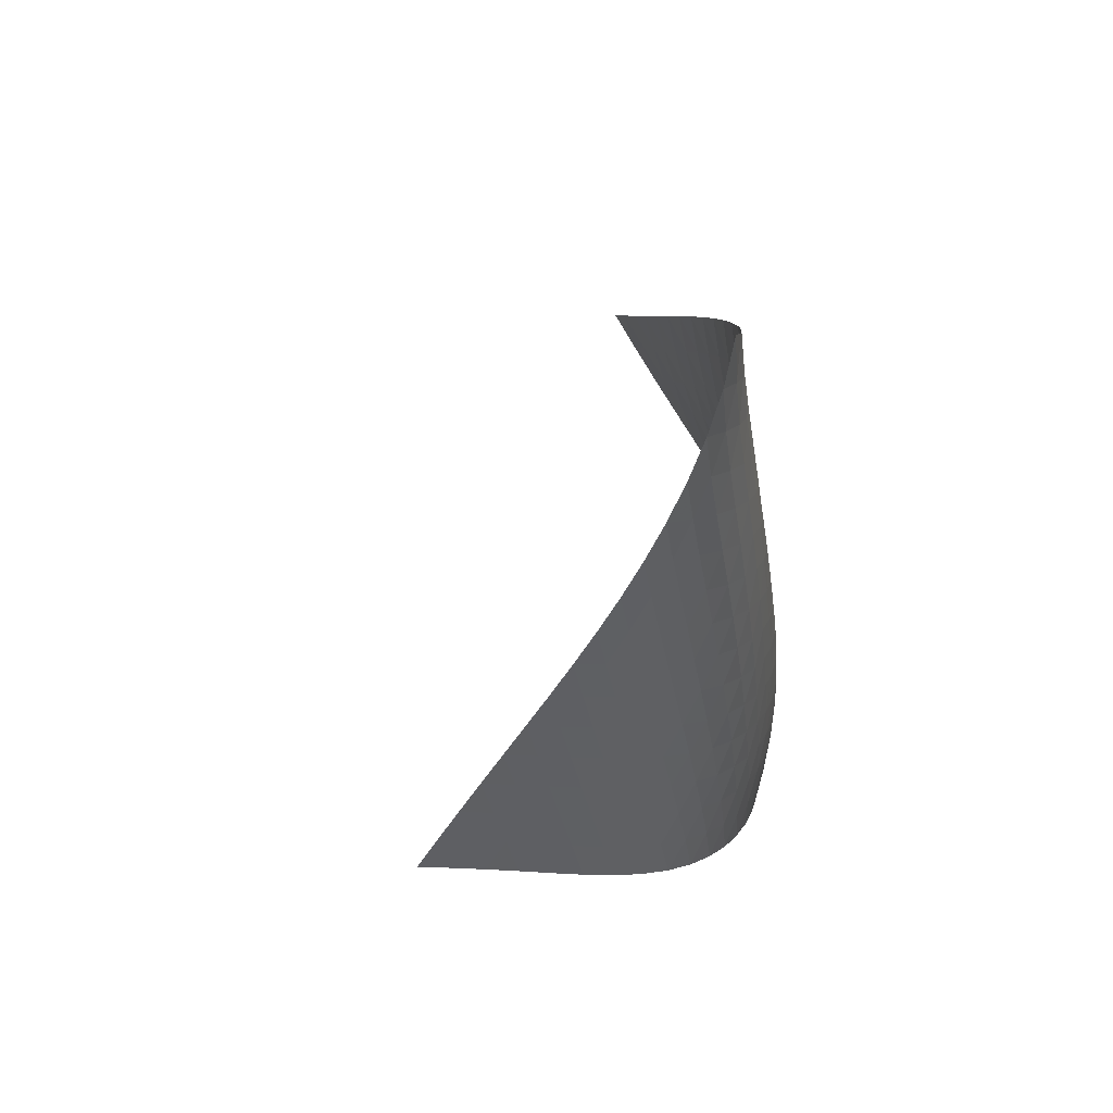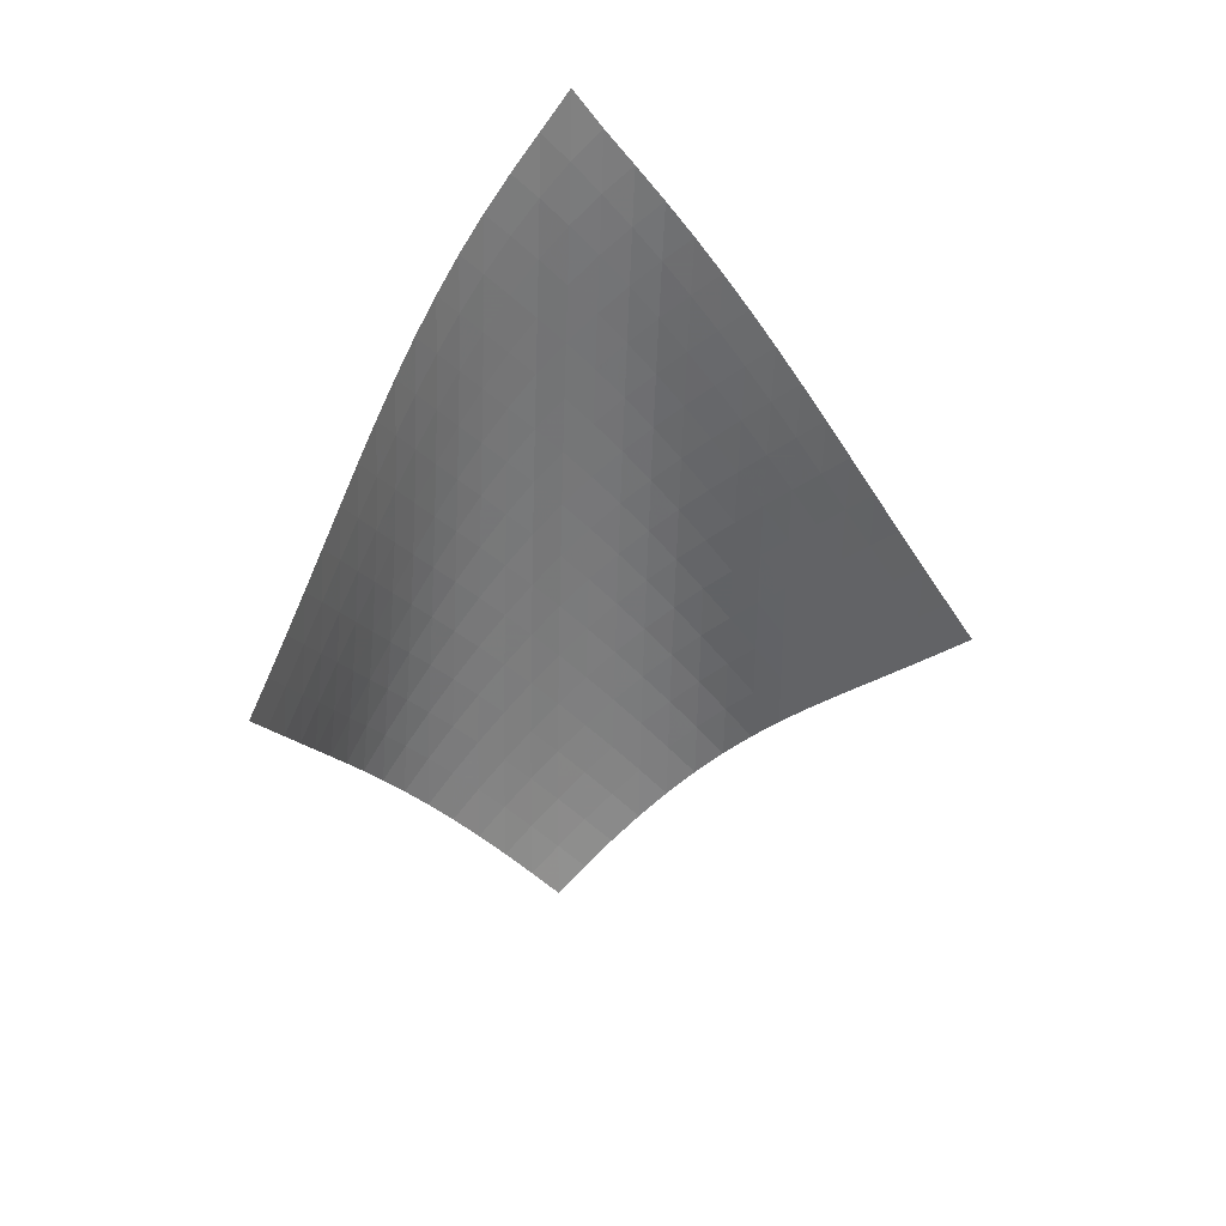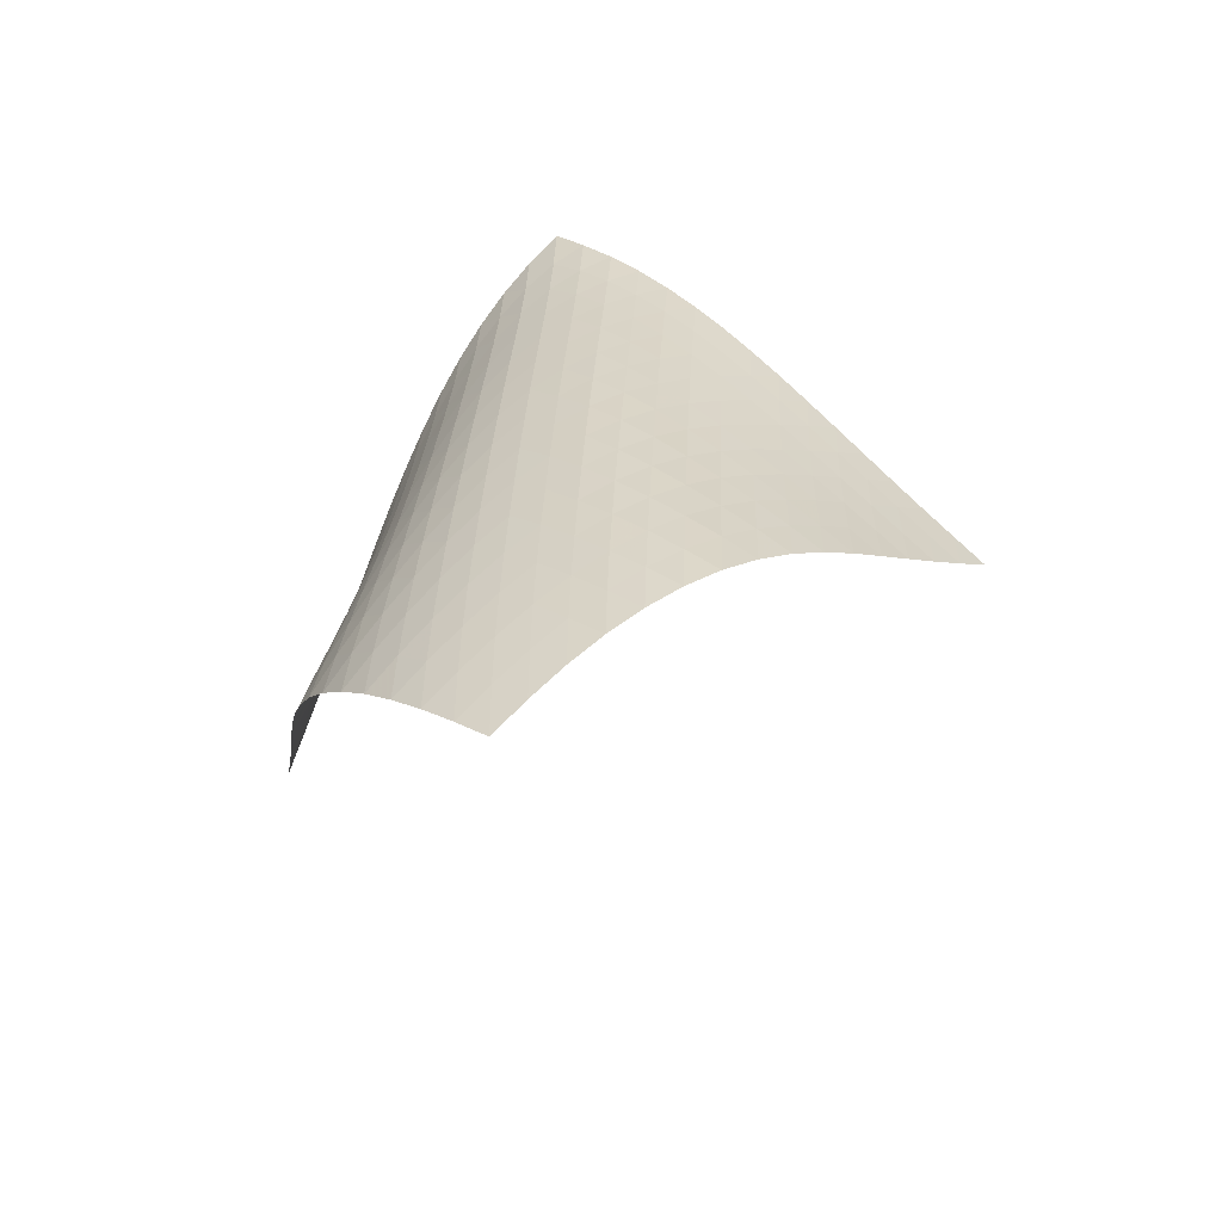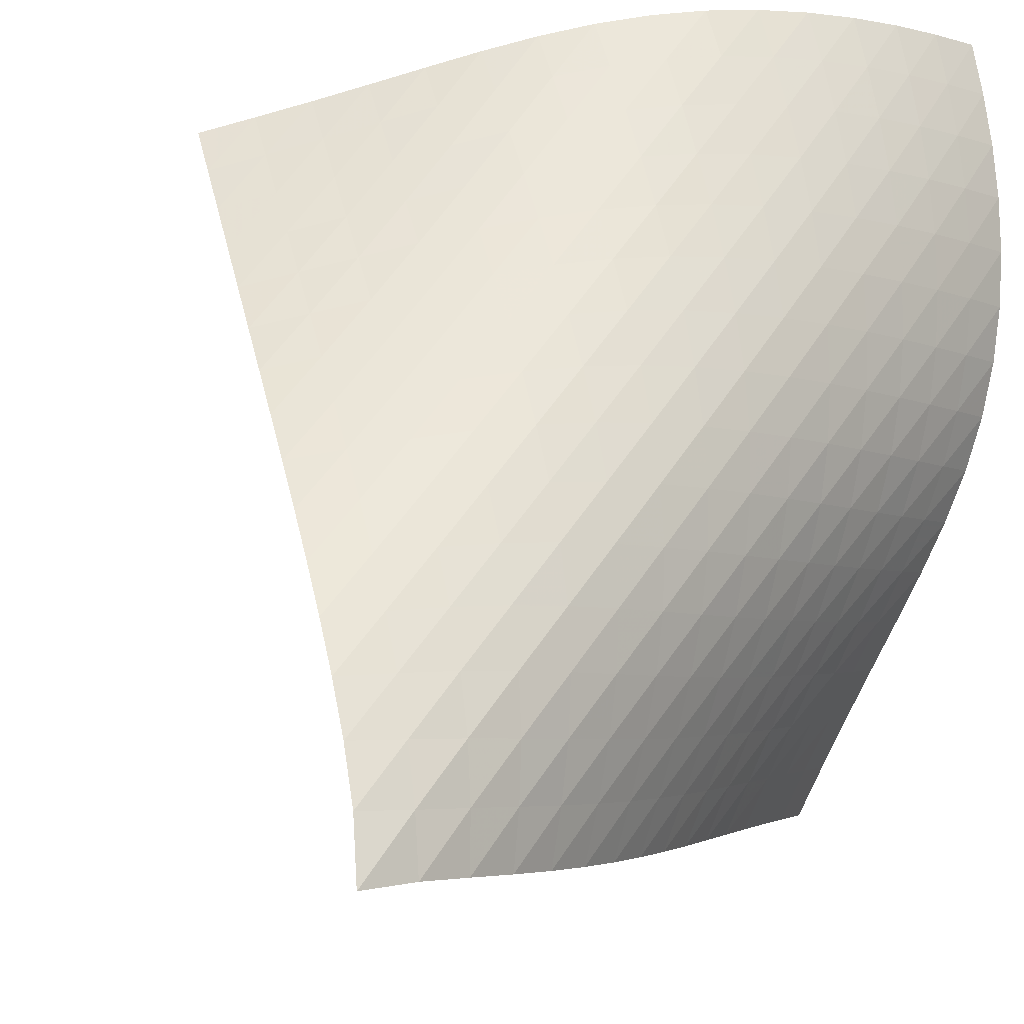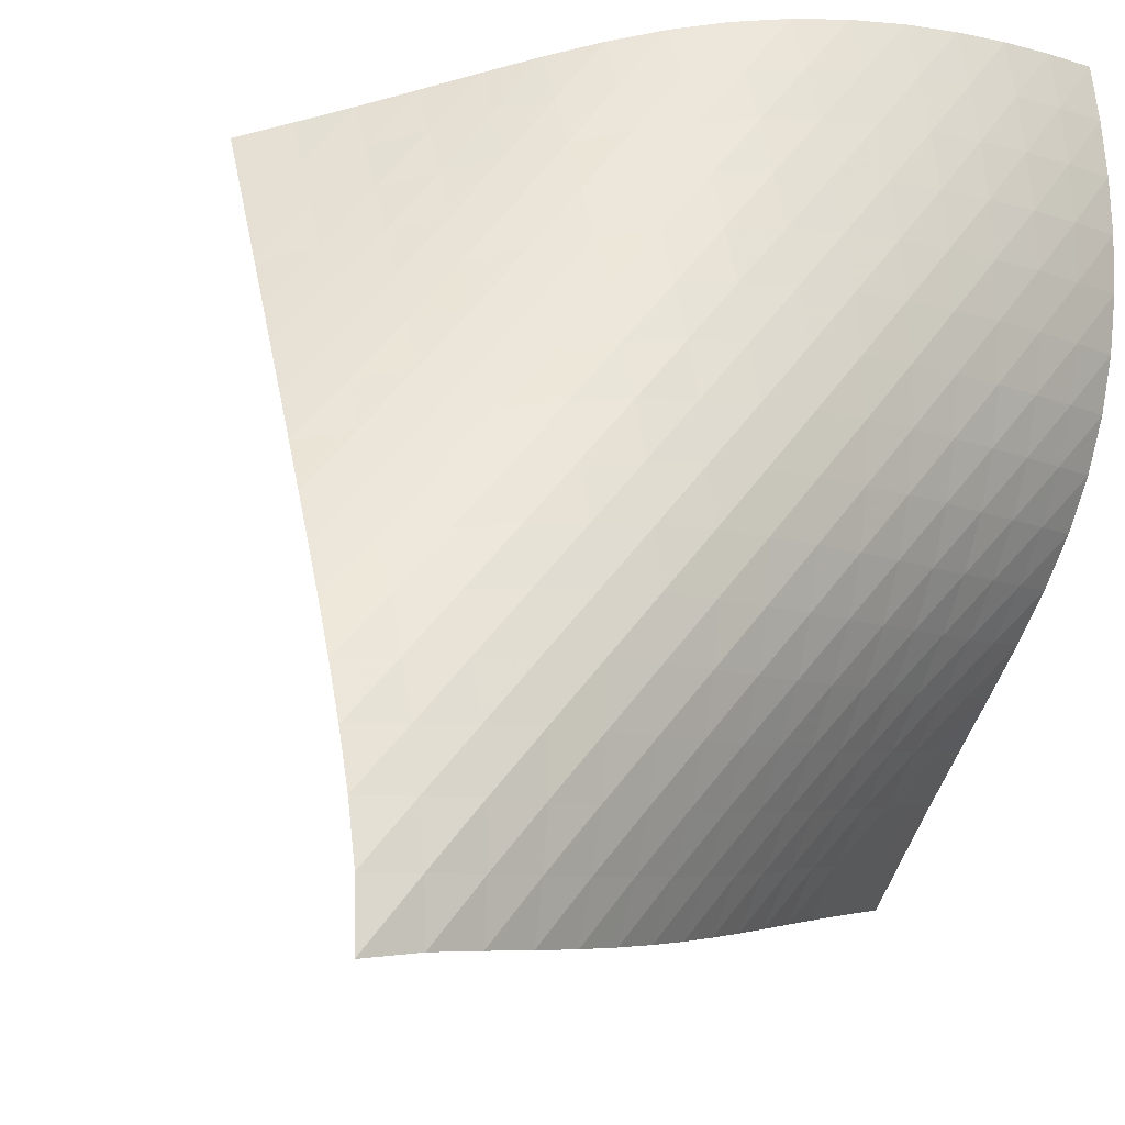
<metadata>
{"format":"obj","ext":"obj","renderer":"f3d","projection":"perspective","resolution":1024,"background":"white","views":[{"elev":60.2,"azim":-118.0,"up":"+Y"},{"elev":25.5,"azim":121.1,"up":"+Y"},{"elev":-52.8,"azim":-23.9,"up":"+Y"},{"elev":41.8,"azim":-155.0,"up":"+Z"},{"elev":40.7,"azim":-152.5,"up":"+Z"}]}
</metadata>
<code>
v -6.5 -0.05067 6.5
v 1.369 -10.49 8.704
v -8.704 -10.49 -1.369
v -7.8 -18.83 7.8
v -8.635 -9.811 -0.8343
v -8.572 -9.131 -0.3
v -8.514 -8.448 0.2343
v -8.462 -7.764 0.7689
v -8.41 -7.079 1.304
v -8.356 -6.394 1.84
v -8.291 -5.708 2.377
v -8.21 -5.023 2.915
v -8.105 -4.337 3.453
v -7.968 -3.651 3.99
v -7.791 -2.965 4.524
v -7.565 -2.276 5.05
v -7.283 -1.58 5.563
v -6.932 -0.8589 6.053
v -6.053 -0.8589 6.932
v -5.563 -1.58 7.283
v -5.05 -2.276 7.565
v -4.524 -2.965 7.791
v -3.99 -3.651 7.968
v -3.453 -4.337 8.105
v -2.915 -5.023 8.21
v -2.377 -5.708 8.291
v -1.84 -6.394 8.356
v -1.304 -7.079 8.41
v -0.7689 -7.764 8.462
v -0.2343 -8.448 8.514
v 0.3 -9.131 8.572
v 0.8343 -9.811 8.635
v 0.6908 -11.01 8.855
v 0.01386 -11.53 9.014
v -0.6618 -12.04 9.185
v -1.337 -12.55 9.361
v -2.013 -13.07 9.53
v -2.69 -13.59 9.67
v -3.365 -14.12 9.757
v -4.033 -14.66 9.769
v -4.681 -15.23 9.696
v -5.299 -15.81 9.537
v -5.878 -16.4 9.301
v -6.417 -17 8.999
v -6.914 -17.61 8.641
v -7.373 -18.22 8.238
v -8.238 -18.22 7.373
v -8.641 -17.61 6.914
v -8.999 -17 6.417
v -9.301 -16.4 5.878
v -9.537 -15.81 5.299
v -9.696 -15.23 4.681
v -9.769 -14.66 4.033
v -9.757 -14.12 3.365
v -9.67 -13.59 2.69
v -9.53 -13.07 2.013
v -9.361 -12.55 1.337
v -9.185 -12.04 0.6618
v -9.014 -11.53 -0.01386
v -8.855 -11.01 -0.6908
v -6.581 -1.49 6.581
v -7.02 -2.164 6.156
v -7.382 -2.841 5.683
v -7.675 -3.518 5.181
v -7.909 -4.196 4.662
v -8.094 -4.876 4.132
v -8.238 -5.557 3.597
v -8.351 -6.239 3.059
v -8.442 -6.921 2.522
v -8.517 -7.604 1.985
v -8.585 -8.287 1.449
v -8.65 -8.969 0.9135
v -8.716 -9.65 0.3786
v -8.784 -10.33 -0.1562
v -6.156 -2.164 7.02
v -6.686 -2.787 6.686
v -7.138 -3.432 6.278
v -7.511 -4.089 5.816
v -7.811 -4.754 5.32
v -8.051 -5.425 4.803
v -8.242 -6.098 4.274
v -8.393 -6.775 3.74
v -8.514 -7.452 3.203
v -8.615 -8.131 2.666
v -8.703 -8.811 2.129
v -8.784 -9.49 1.592
v -8.862 -10.17 1.056
v -8.939 -10.85 0.5211
v -5.683 -2.841 7.382
v -6.278 -3.432 7.138
v -6.813 -4.047 6.813
v -7.271 -4.681 6.411
v -7.651 -5.329 5.954
v -7.959 -5.986 5.46
v -8.206 -6.649 4.944
v -8.404 -7.317 4.416
v -8.565 -7.988 3.882
v -8.698 -8.662 3.346
v -8.813 -9.336 2.808
v -8.915 -10.01 2.271
v -9.011 -10.69 1.734
v -9.101 -11.36 1.198
v -5.181 -3.518 7.675
v -5.816 -4.089 7.511
v -6.411 -4.681 7.271
v -6.946 -5.293 6.946
v -7.406 -5.921 6.545
v -7.791 -6.562 6.09
v -8.107 -7.213 5.598
v -8.365 -7.871 5.084
v -8.576 -8.533 4.557
v -8.752 -9.199 4.024
v -8.902 -9.867 3.487
v -9.034 -10.54 2.949
v -9.153 -11.21 2.411
v -9.263 -11.88 1.874
v -4.662 -4.196 7.909
v -5.32 -4.754 7.811
v -5.954 -5.329 7.651
v -6.545 -5.921 7.406
v -7.077 -6.531 7.077
v -7.537 -7.156 6.675
v -7.927 -7.793 6.222
v -8.253 -8.438 5.733
v -8.525 -9.09 5.221
v -8.753 -9.746 4.696
v -8.949 -10.41 4.164
v -9.12 -11.07 3.628
v -9.273 -11.73 3.09
v -9.41 -12.4 2.551
v -4.132 -4.876 8.094
v -4.803 -5.425 8.051
v -5.46 -5.986 7.959
v -6.09 -6.562 7.791
v -6.675 -7.156 7.537
v -7.202 -7.766 7.202
v -7.662 -8.389 6.799
v -8.057 -9.022 6.347
v -8.394 -9.662 5.862
v -8.683 -10.31 5.354
v -8.932 -10.96 4.832
v -9.151 -11.61 4.302
v -9.346 -12.27 3.767
v -9.52 -12.92 3.229
v -3.597 -5.557 8.238
v -4.274 -6.098 8.242
v -4.944 -6.649 8.206
v -5.598 -7.213 8.107
v -6.222 -7.793 7.927
v -6.799 -8.389 7.662
v -7.319 -8.999 7.319
v -7.779 -9.62 6.915
v -8.179 -10.25 6.466
v -8.529 -10.89 5.984
v -8.835 -11.53 5.481
v -9.107 -12.17 4.963
v -9.351 -12.81 4.437
v -9.568 -13.46 3.903
v -3.059 -6.239 8.351
v -3.74 -6.775 8.393
v -4.416 -7.317 8.404
v -5.084 -7.871 8.365
v -5.733 -8.438 8.253
v -6.347 -9.022 8.057
v -6.915 -9.62 7.779
v -7.429 -10.23 7.429
v -7.887 -10.85 7.023
v -8.293 -11.48 6.576
v -8.655 -12.11 6.098
v -8.98 -12.74 5.601
v -9.273 -13.38 5.088
v -9.538 -14.02 4.565
v -2.522 -6.921 8.442
v -3.203 -7.452 8.514
v -3.882 -7.988 8.565
v -4.557 -8.533 8.576
v -5.221 -9.09 8.525
v -5.862 -9.662 8.394
v -6.466 -10.25 8.179
v -7.023 -10.85 7.887
v -7.529 -11.46 7.529
v -7.986 -12.08 7.122
v -8.398 -12.7 6.676
v -8.771 -13.33 6.204
v -9.111 -13.96 5.711
v -9.42 -14.59 5.203
v -1.985 -7.604 8.517
v -2.666 -8.131 8.615
v -3.346 -8.662 8.698
v -4.024 -9.199 8.752
v -4.696 -9.746 8.753
v -5.354 -10.31 8.683
v -5.984 -10.89 8.529
v -6.576 -11.48 8.293
v -7.122 -12.08 7.986
v -7.621 -12.69 7.621
v -8.076 -13.31 7.21
v -8.491 -13.93 6.766
v -8.872 -14.55 6.296
v -9.221 -15.18 5.806
v -1.449 -8.287 8.585
v -2.129 -8.811 8.703
v -2.808 -9.336 8.813
v -3.487 -9.867 8.902
v -4.164 -10.41 8.949
v -4.832 -10.96 8.932
v -5.481 -11.53 8.835
v -6.098 -12.11 8.655
v -6.676 -12.7 8.398
v -7.21 -13.31 8.076
v -7.701 -13.92 7.701
v -8.152 -14.54 7.286
v -8.567 -15.16 6.841
v -8.95 -15.78 6.37
v -0.9135 -8.969 8.65
v -1.592 -9.49 8.784
v -2.271 -10.01 8.915
v -2.949 -10.54 9.034
v -3.628 -11.07 9.12
v -4.302 -11.61 9.151
v -4.963 -12.17 9.107
v -5.601 -12.74 8.98
v -6.204 -13.33 8.771
v -6.766 -13.93 8.491
v -7.286 -14.54 8.152
v -7.766 -15.15 7.766
v -8.209 -15.77 7.344
v -8.619 -16.38 6.892
v -0.3786 -9.65 8.716
v -1.056 -10.17 8.862
v -1.734 -10.69 9.011
v -2.411 -11.21 9.153
v -3.09 -11.73 9.273
v -3.767 -12.27 9.346
v -4.437 -12.81 9.351
v -5.088 -13.38 9.273
v -5.711 -13.96 9.111
v -6.296 -14.55 8.872
v -6.841 -15.16 8.567
v -7.344 -15.77 8.209
v -7.809 -16.38 7.809
v -8.239 -16.99 7.374
v 0.1562 -10.33 8.784
v -0.5211 -10.85 8.939
v -1.198 -11.36 9.101
v -1.874 -11.88 9.263
v -2.551 -12.4 9.41
v -3.229 -12.92 9.52
v -3.903 -13.46 9.568
v -4.565 -14.02 9.538
v -5.203 -14.59 9.42
v -5.806 -15.18 9.221
v -6.37 -15.78 8.95
v -6.892 -16.38 8.619
v -7.374 -16.99 8.239
v -7.82 -17.61 7.82
f 256 46 4
f 256 4 47
f 5 74 60
f 5 60 3
f 74 88 59
f 74 59 60
f 88 102 58
f 88 58 59
f 102 116 57
f 102 57 58
f 116 130 56
f 116 56 57
f 130 144 55
f 130 55 56
f 144 158 54
f 144 54 55
f 158 172 53
f 158 53 54
f 172 186 52
f 172 52 53
f 186 200 51
f 186 51 52
f 200 214 50
f 200 50 51
f 214 228 49
f 214 49 50
f 228 242 48
f 228 48 49
f 242 256 47
f 242 47 48
f 1 19 61
f 1 61 18
f 18 61 62
f 18 62 17
f 17 62 63
f 17 63 16
f 16 63 64
f 16 64 15
f 15 64 65
f 15 65 14
f 14 65 66
f 14 66 13
f 13 66 67
f 13 67 12
f 12 67 68
f 12 68 11
f 11 68 69
f 11 69 10
f 10 69 70
f 10 70 9
f 9 70 71
f 9 71 8
f 8 71 72
f 8 72 7
f 7 72 73
f 7 73 6
f 6 73 74
f 6 74 5
f 19 20 75
f 19 75 61
f 61 75 76
f 61 76 62
f 62 76 77
f 62 77 63
f 63 77 78
f 63 78 64
f 64 78 79
f 64 79 65
f 65 79 80
f 65 80 66
f 66 80 81
f 66 81 67
f 67 81 82
f 67 82 68
f 68 82 83
f 68 83 69
f 69 83 84
f 69 84 70
f 70 84 85
f 70 85 71
f 71 85 86
f 71 86 72
f 72 86 87
f 72 87 73
f 73 87 88
f 73 88 74
f 20 21 89
f 20 89 75
f 75 89 90
f 75 90 76
f 76 90 91
f 76 91 77
f 77 91 92
f 77 92 78
f 78 92 93
f 78 93 79
f 79 93 94
f 79 94 80
f 80 94 95
f 80 95 81
f 81 95 96
f 81 96 82
f 82 96 97
f 82 97 83
f 83 97 98
f 83 98 84
f 84 98 99
f 84 99 85
f 85 99 100
f 85 100 86
f 86 100 101
f 86 101 87
f 87 101 102
f 87 102 88
f 21 22 103
f 21 103 89
f 89 103 104
f 89 104 90
f 90 104 105
f 90 105 91
f 91 105 106
f 91 106 92
f 92 106 107
f 92 107 93
f 93 107 108
f 93 108 94
f 94 108 109
f 94 109 95
f 95 109 110
f 95 110 96
f 96 110 111
f 96 111 97
f 97 111 112
f 97 112 98
f 98 112 113
f 98 113 99
f 99 113 114
f 99 114 100
f 100 114 115
f 100 115 101
f 101 115 116
f 101 116 102
f 22 23 117
f 22 117 103
f 103 117 118
f 103 118 104
f 104 118 119
f 104 119 105
f 105 119 120
f 105 120 106
f 106 120 121
f 106 121 107
f 107 121 122
f 107 122 108
f 108 122 123
f 108 123 109
f 109 123 124
f 109 124 110
f 110 124 125
f 110 125 111
f 111 125 126
f 111 126 112
f 112 126 127
f 112 127 113
f 113 127 128
f 113 128 114
f 114 128 129
f 114 129 115
f 115 129 130
f 115 130 116
f 23 24 131
f 23 131 117
f 117 131 132
f 117 132 118
f 118 132 133
f 118 133 119
f 119 133 134
f 119 134 120
f 120 134 135
f 120 135 121
f 121 135 136
f 121 136 122
f 122 136 137
f 122 137 123
f 123 137 138
f 123 138 124
f 124 138 139
f 124 139 125
f 125 139 140
f 125 140 126
f 126 140 141
f 126 141 127
f 127 141 142
f 127 142 128
f 128 142 143
f 128 143 129
f 129 143 144
f 129 144 130
f 24 25 145
f 24 145 131
f 131 145 146
f 131 146 132
f 132 146 147
f 132 147 133
f 133 147 148
f 133 148 134
f 134 148 149
f 134 149 135
f 135 149 150
f 135 150 136
f 136 150 151
f 136 151 137
f 137 151 152
f 137 152 138
f 138 152 153
f 138 153 139
f 139 153 154
f 139 154 140
f 140 154 155
f 140 155 141
f 141 155 156
f 141 156 142
f 142 156 157
f 142 157 143
f 143 157 158
f 143 158 144
f 25 26 159
f 25 159 145
f 145 159 160
f 145 160 146
f 146 160 161
f 146 161 147
f 147 161 162
f 147 162 148
f 148 162 163
f 148 163 149
f 149 163 164
f 149 164 150
f 150 164 165
f 150 165 151
f 151 165 166
f 151 166 152
f 152 166 167
f 152 167 153
f 153 167 168
f 153 168 154
f 154 168 169
f 154 169 155
f 155 169 170
f 155 170 156
f 156 170 171
f 156 171 157
f 157 171 172
f 157 172 158
f 26 27 173
f 26 173 159
f 159 173 174
f 159 174 160
f 160 174 175
f 160 175 161
f 161 175 176
f 161 176 162
f 162 176 177
f 162 177 163
f 163 177 178
f 163 178 164
f 164 178 179
f 164 179 165
f 165 179 180
f 165 180 166
f 166 180 181
f 166 181 167
f 167 181 182
f 167 182 168
f 168 182 183
f 168 183 169
f 169 183 184
f 169 184 170
f 170 184 185
f 170 185 171
f 171 185 186
f 171 186 172
f 27 28 187
f 27 187 173
f 173 187 188
f 173 188 174
f 174 188 189
f 174 189 175
f 175 189 190
f 175 190 176
f 176 190 191
f 176 191 177
f 177 191 192
f 177 192 178
f 178 192 193
f 178 193 179
f 179 193 194
f 179 194 180
f 180 194 195
f 180 195 181
f 181 195 196
f 181 196 182
f 182 196 197
f 182 197 183
f 183 197 198
f 183 198 184
f 184 198 199
f 184 199 185
f 185 199 200
f 185 200 186
f 28 29 201
f 28 201 187
f 187 201 202
f 187 202 188
f 188 202 203
f 188 203 189
f 189 203 204
f 189 204 190
f 190 204 205
f 190 205 191
f 191 205 206
f 191 206 192
f 192 206 207
f 192 207 193
f 193 207 208
f 193 208 194
f 194 208 209
f 194 209 195
f 195 209 210
f 195 210 196
f 196 210 211
f 196 211 197
f 197 211 212
f 197 212 198
f 198 212 213
f 198 213 199
f 199 213 214
f 199 214 200
f 29 30 215
f 29 215 201
f 201 215 216
f 201 216 202
f 202 216 217
f 202 217 203
f 203 217 218
f 203 218 204
f 204 218 219
f 204 219 205
f 205 219 220
f 205 220 206
f 206 220 221
f 206 221 207
f 207 221 222
f 207 222 208
f 208 222 223
f 208 223 209
f 209 223 224
f 209 224 210
f 210 224 225
f 210 225 211
f 211 225 226
f 211 226 212
f 212 226 227
f 212 227 213
f 213 227 228
f 213 228 214
f 30 31 229
f 30 229 215
f 215 229 230
f 215 230 216
f 216 230 231
f 216 231 217
f 217 231 232
f 217 232 218
f 218 232 233
f 218 233 219
f 219 233 234
f 219 234 220
f 220 234 235
f 220 235 221
f 221 235 236
f 221 236 222
f 222 236 237
f 222 237 223
f 223 237 238
f 223 238 224
f 224 238 239
f 224 239 225
f 225 239 240
f 225 240 226
f 226 240 241
f 226 241 227
f 227 241 242
f 227 242 228
f 31 32 243
f 31 243 229
f 229 243 244
f 229 244 230
f 230 244 245
f 230 245 231
f 231 245 246
f 231 246 232
f 232 246 247
f 232 247 233
f 233 247 248
f 233 248 234
f 234 248 249
f 234 249 235
f 235 249 250
f 235 250 236
f 236 250 251
f 236 251 237
f 237 251 252
f 237 252 238
f 238 252 253
f 238 253 239
f 239 253 254
f 239 254 240
f 240 254 255
f 240 255 241
f 241 255 256
f 241 256 242
f 32 2 33
f 32 33 243
f 243 33 34
f 243 34 244
f 244 34 35
f 244 35 245
f 245 35 36
f 245 36 246
f 246 36 37
f 246 37 247
f 247 37 38
f 247 38 248
f 248 38 39
f 248 39 249
f 249 39 40
f 249 40 250
f 250 40 41
f 250 41 251
f 251 41 42
f 251 42 252
f 252 42 43
f 252 43 253
f 253 43 44
f 253 44 254
f 254 44 45
f 254 45 255
f 255 45 46
f 255 46 256

</code>
